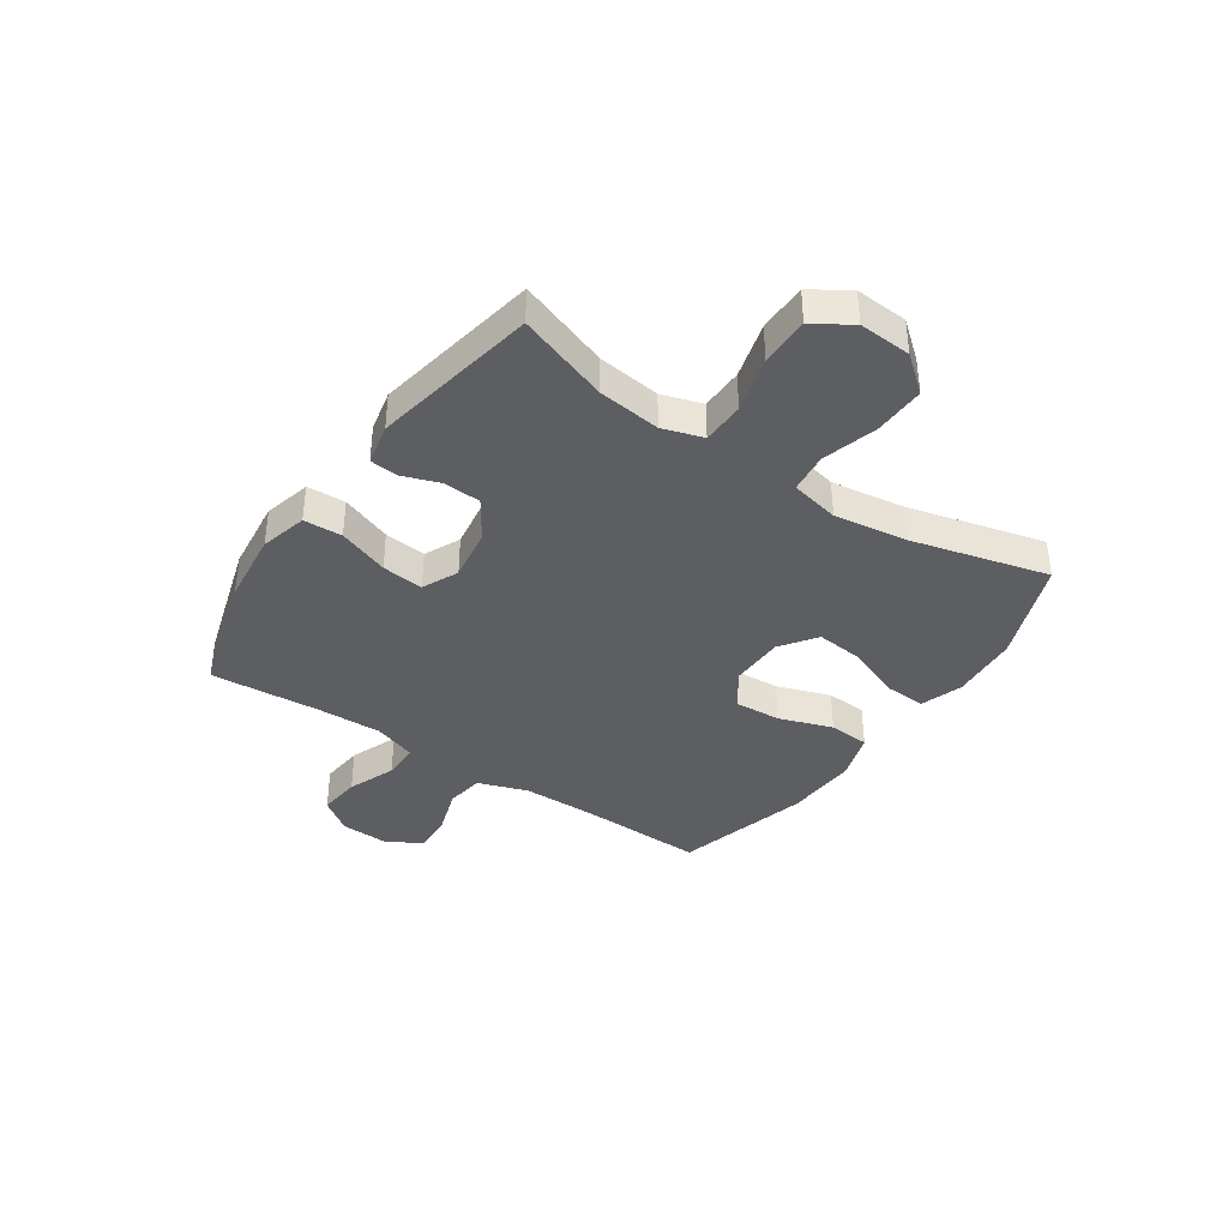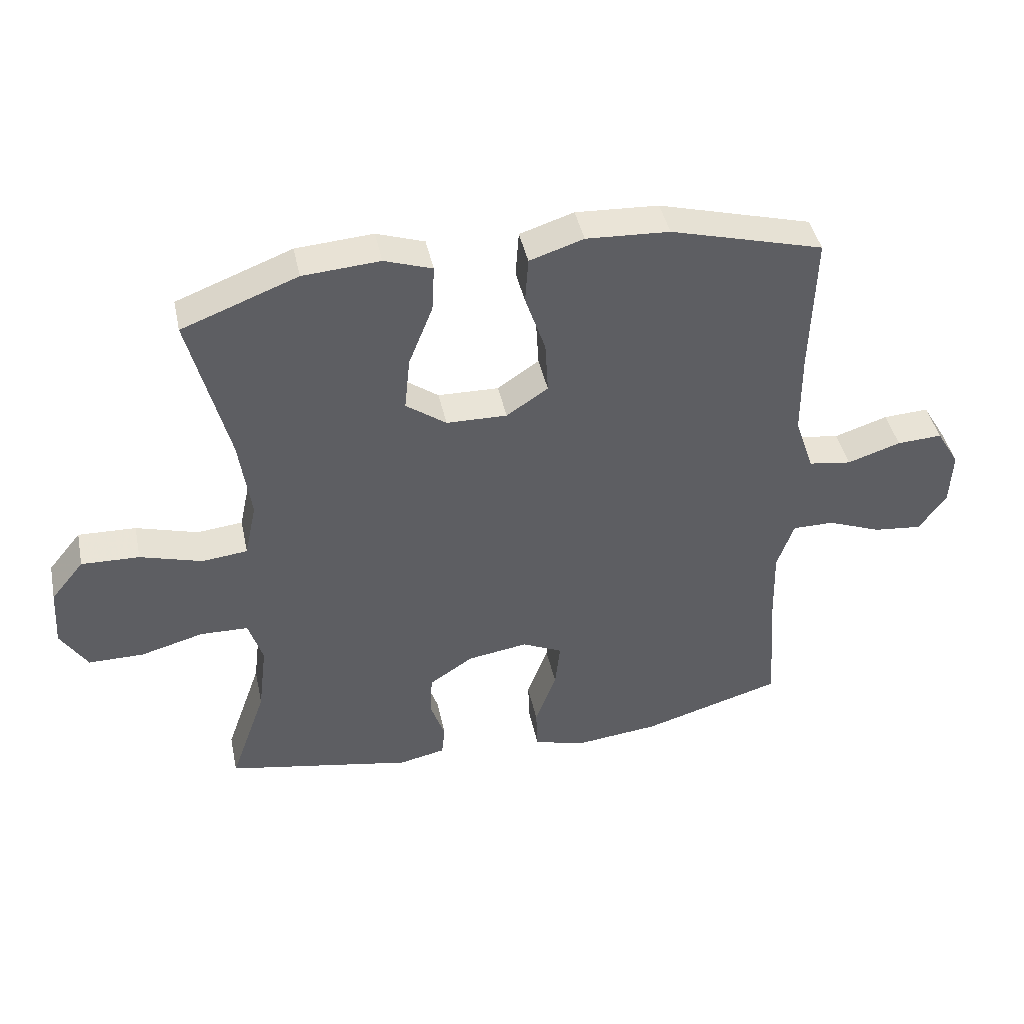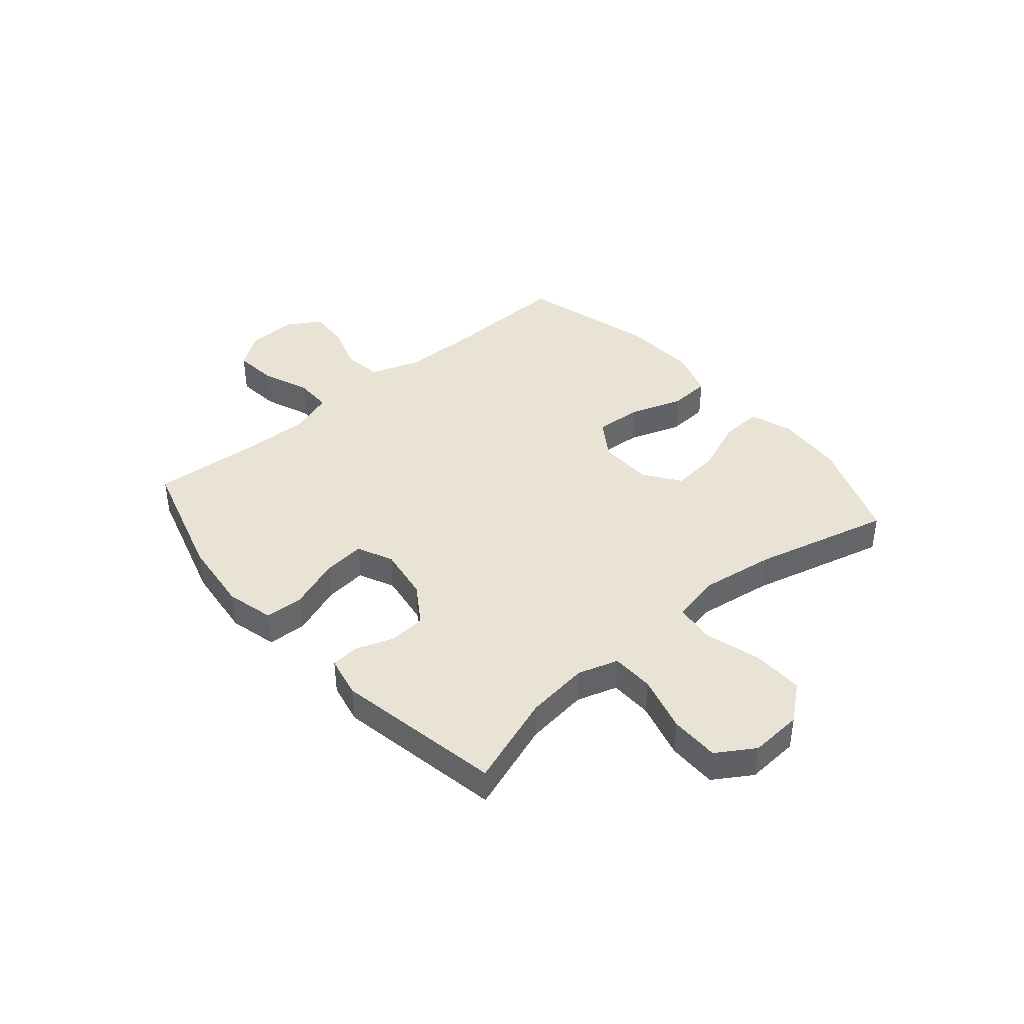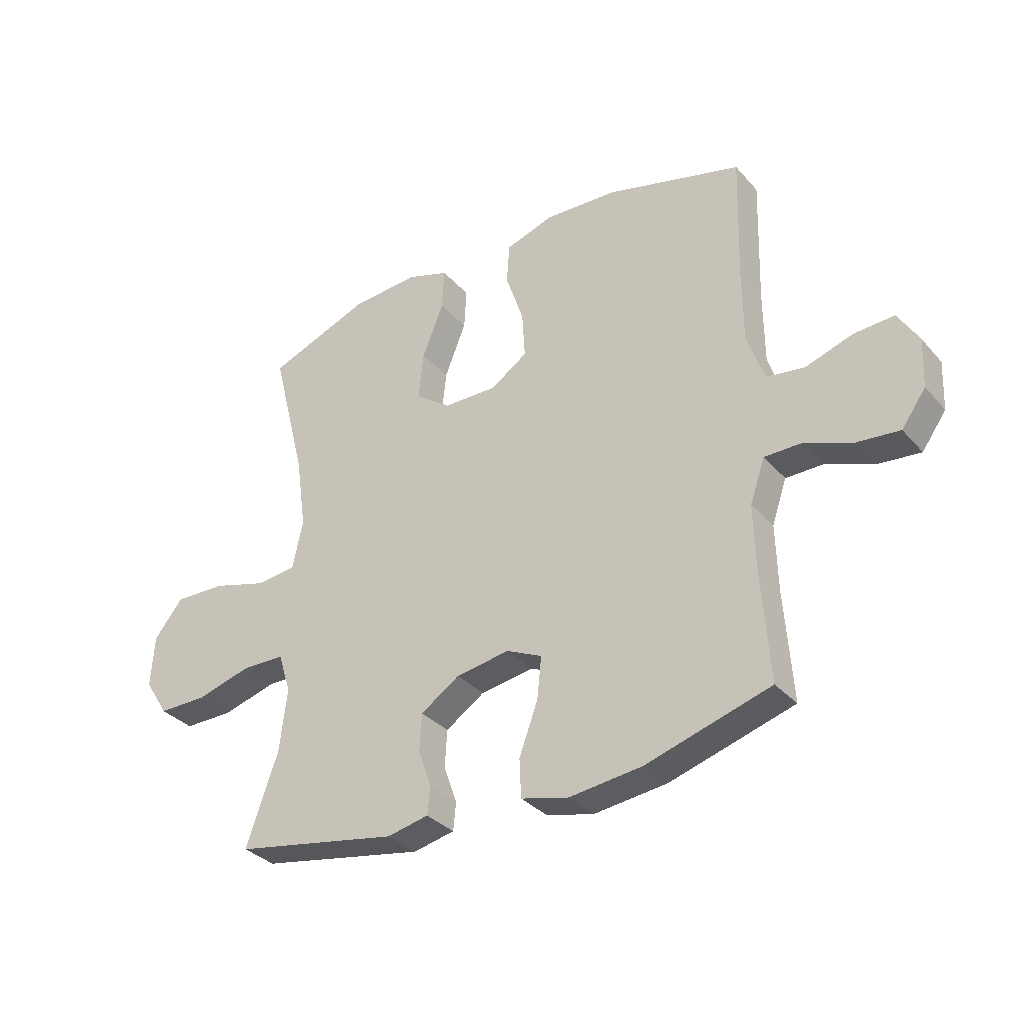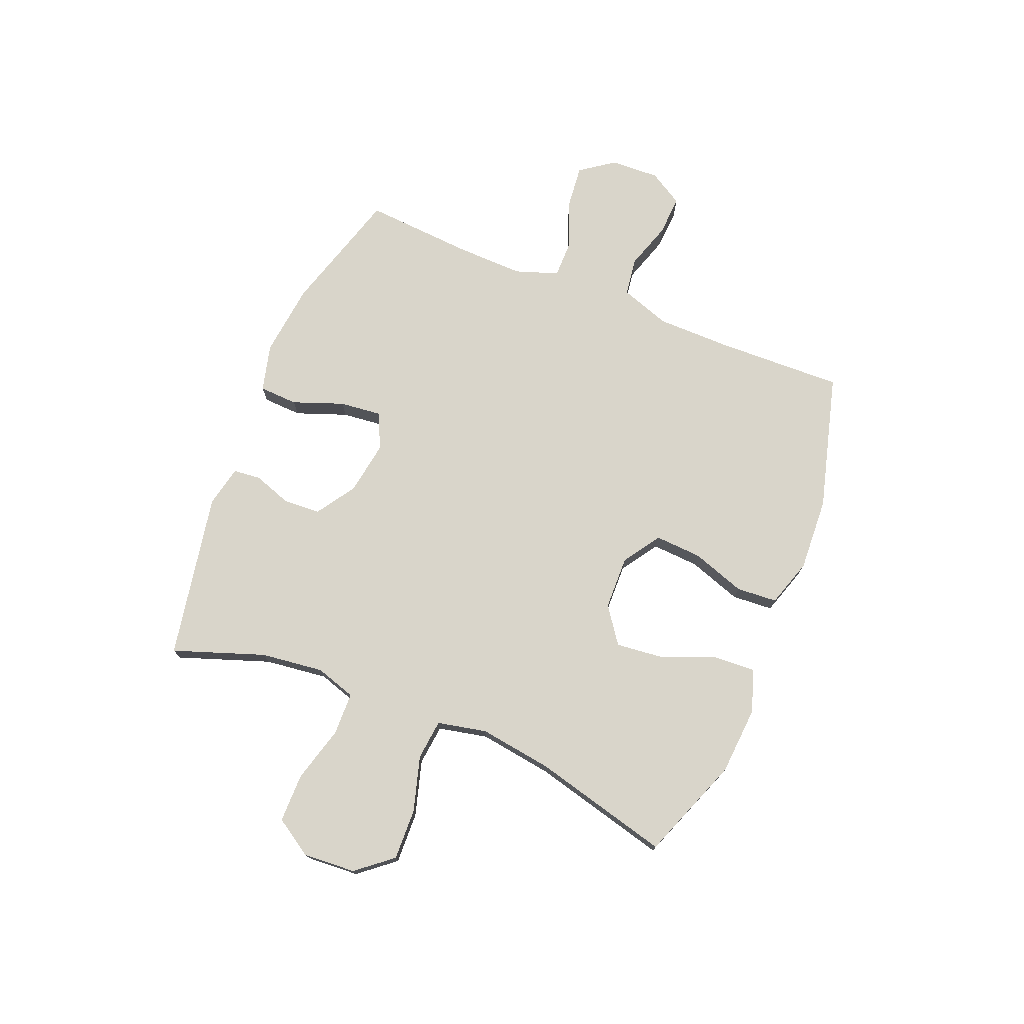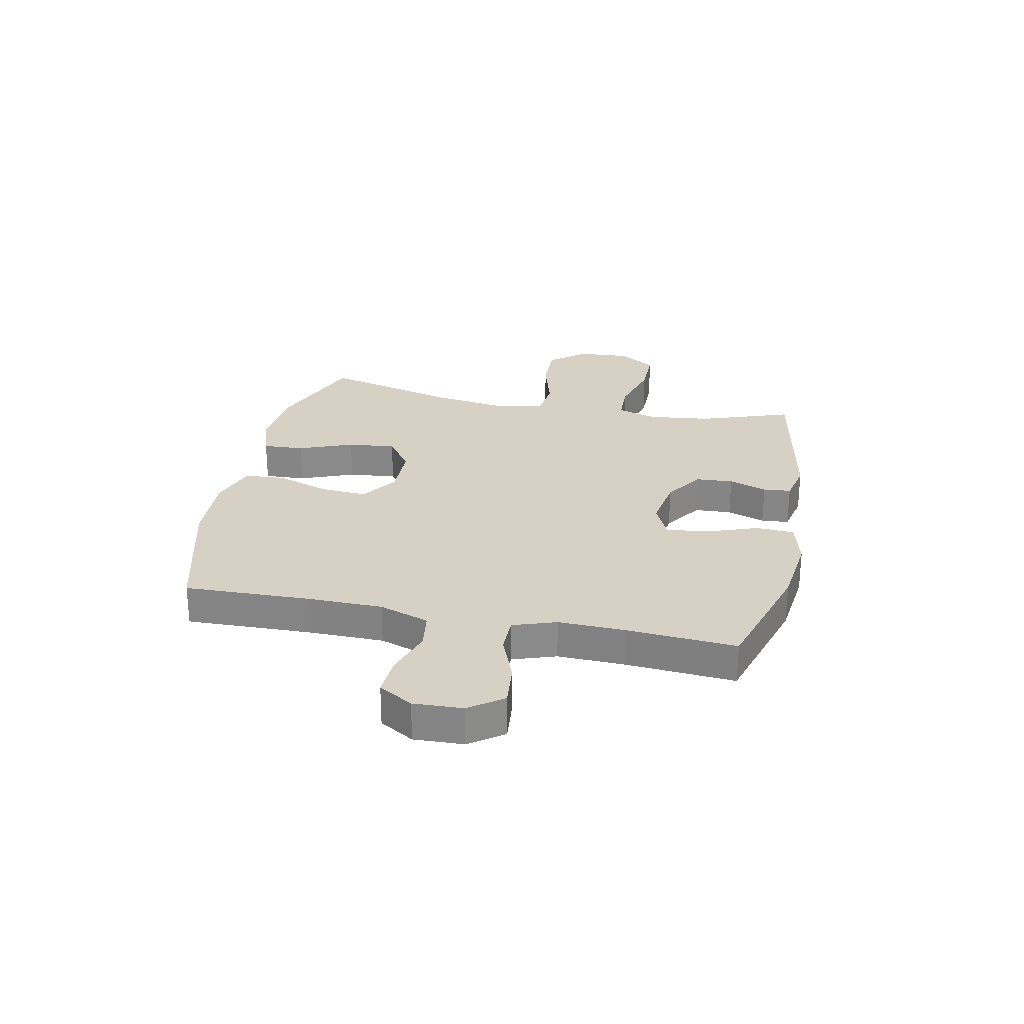
<metadata>
{"format":"obj","ext":"obj","renderer":"f3d","projection":"perspective","resolution":1024,"background":"white","views":[{"elev":-38.4,"azim":-124.1,"up":"+Y"},{"elev":43.0,"azim":-11.9,"up":"+Z"},{"elev":41.1,"azim":-130.5,"up":"+Y"},{"elev":-33.3,"azim":34.5,"up":"+Z"},{"elev":74.6,"azim":-67.9,"up":"+Y"},{"elev":26.9,"azim":101.8,"up":"+Y"}]}
</metadata>
<code>
v 0.5 0.07 0.5
v 0.493 0.07 0.271
v 0.494 0.07 0.136
v 0.525 0.07 0.045
v 0.594 0.07 0.035
v 0.68 0.07 0.063
v 0.753 0.07 0.067
v 0.79 0.07 0.005
v 0.786 0.07 -0.084
v 0.742 0.07 -0.145
v 0.664 0.07 -0.137
v 0.577 0.07 -0.103
v 0.51 0.07 -0.103
v 0.483 0.07 -0.181
v 0.486 0.07 -0.302
v 0.5 0.07 -0.5
v 0.274 0.07 -0.567
v 0.141 0.07 -0.582
v 0.055 0.07 -0.56
v 0.052 0.07 -0.49
v 0.086 0.07 -0.398
v 0.094 0.07 -0.322
v 0.029 0.07 -0.292
v -0.068 0.07 -0.307
v -0.139 0.07 -0.354
v -0.143 0.07 -0.421
v -0.119 0.07 -0.49
v -0.124 0.07 -0.54
v -0.199 0.07 -0.556
v -0.5 0.07 -0.5
v -0.442 0.07 -0.335
v -0.428 0.07 -0.221
v -0.451 0.07 -0.148
v -0.528 0.07 -0.146
v -0.63 0.07 -0.174
v -0.719 0.07 -0.174
v -0.762 0.07 -0.106
v -0.756 0.07 -0.011
v -0.703 0.07 0.054
v -0.61 0.07 0.051
v -0.51 0.07 0.022
v -0.437 0.07 0.03
v -0.418 0.07 0.119
v -0.437 0.07 0.252
v -0.5 0.07 0.5
v -0.314 0.07 0.571
v -0.19 0.07 0.58
v -0.113 0.07 0.554
v -0.117 0.07 0.479
v -0.156 0.07 0.381
v -0.165 0.07 0.294
v -0.1 0.07 0.247
v -0.002 0.07 0.245
v 0.065 0.07 0.29
v 0.06 0.07 0.375
v 0.027 0.07 0.472
v 0.032 0.07 0.546
v 0.119 0.07 0.574
v 0.253 0.07 0.567
v 0.5 0 0.5
v 0.493 0 0.271
v 0.494 0 0.136
v 0.525 0 0.045
v 0.594 0 0.035
v 0.68 0 0.063
v 0.753 0 0.067
v 0.79 0 0.005
v 0.786 0 -0.084
v 0.742 0 -0.145
v 0.664 0 -0.137
v 0.577 0 -0.103
v 0.51 0 -0.103
v 0.483 0 -0.181
v 0.486 0 -0.302
v 0.5 0 -0.5
v 0.274 0 -0.567
v 0.141 0 -0.582
v 0.055 0 -0.56
v 0.052 0 -0.49
v 0.086 0 -0.398
v 0.094 0 -0.322
v 0.029 0 -0.292
v -0.068 0 -0.307
v -0.139 0 -0.354
v -0.143 0 -0.421
v -0.119 0 -0.49
v -0.124 0 -0.54
v -0.199 0 -0.556
v -0.5 0 -0.5
v -0.442 0 -0.335
v -0.428 0 -0.221
v -0.451 0 -0.148
v -0.528 0 -0.146
v -0.63 0 -0.174
v -0.719 0 -0.174
v -0.762 0 -0.106
v -0.756 0 -0.011
v -0.703 0 0.054
v -0.61 0 0.051
v -0.51 0 0.022
v -0.437 0 0.03
v -0.418 0 0.119
v -0.437 0 0.252
v -0.5 0 0.5
v -0.314 0 0.571
v -0.19 0 0.58
v -0.113 0 0.554
v -0.117 0 0.479
v -0.156 0 0.381
v -0.165 0 0.294
v -0.1 0 0.247
v -0.002 0 0.245
v 0.065 0 0.29
v 0.06 0 0.375
v 0.027 0 0.472
v 0.032 0 0.546
v 0.119 0 0.574
v 0.253 0 0.567
f 58 59 1 2
f 55 56 57 58
f 54 55 58 2
f 53 54 2 3
f 52 53 3 4
f 47 48 49 50
f 47 50 51
f 44 45 46 47
f 43 44 47 51
f 42 43 51 52
f 38 39 40 41
f 38 41 42
f 37 38 42
f 34 35 36 37
f 33 34 37 42
f 32 33 42 52
f 28 29 30 31
f 26 27 28 31
f 25 26 31 32
f 24 25 32 52
f 18 19 20 21
f 18 21 22
f 15 16 17 18
f 14 15 18 22
f 13 14 22 23
f 9 10 11 12
f 9 12 13
f 8 9 13
f 5 6 7 8
f 4 5 8 13
f 23 24 52
f 4 13 23 52
f 61 60 118 117
f 117 116 115 114
f 61 117 114 113
f 62 61 113 112
f 63 62 112 111
f 109 108 107 106
f 110 109 106
f 106 105 104 103
f 110 106 103 102
f 111 110 102 101
f 100 99 98 97
f 101 100 97
f 101 97 96
f 96 95 94 93
f 101 96 93 92
f 111 101 92 91
f 90 89 88 87
f 90 87 86 85
f 91 90 85 84
f 111 91 84 83
f 80 79 78 77
f 81 80 77
f 77 76 75 74
f 81 77 74 73
f 82 81 73 72
f 71 70 69 68
f 72 71 68
f 72 68 67
f 67 66 65 64
f 72 67 64 63
f 111 83 82
f 111 82 72 63
f 1 60 61 2
f 2 61 62 3
f 3 62 63 4
f 4 63 64 5
f 5 64 65 6
f 6 65 66 7
f 7 66 67 8
f 8 67 68 9
f 9 68 69 10
f 10 69 70 11
f 11 70 71 12
f 12 71 72 13
f 13 72 73 14
f 14 73 74 15
f 15 74 75 16
f 16 75 76 17
f 17 76 77 18
f 18 77 78 19
f 19 78 79 20
f 20 79 80 21
f 21 80 81 22
f 22 81 82 23
f 23 82 83 24
f 24 83 84 25
f 25 84 85 26
f 26 85 86 27
f 27 86 87 28
f 28 87 88 29
f 29 88 89 30
f 30 89 90 31
f 31 90 91 32
f 32 91 92 33
f 33 92 93 34
f 34 93 94 35
f 35 94 95 36
f 36 95 96 37
f 37 96 97 38
f 38 97 98 39
f 39 98 99 40
f 40 99 100 41
f 41 100 101 42
f 42 101 102 43
f 43 102 103 44
f 44 103 104 45
f 45 104 105 46
f 46 105 106 47
f 47 106 107 48
f 48 107 108 49
f 49 108 109 50
f 50 109 110 51
f 51 110 111 52
f 52 111 112 53
f 53 112 113 54
f 54 113 114 55
f 55 114 115 56
f 56 115 116 57
f 57 116 117 58
f 58 117 118 59
f 59 118 60 1

</code>
